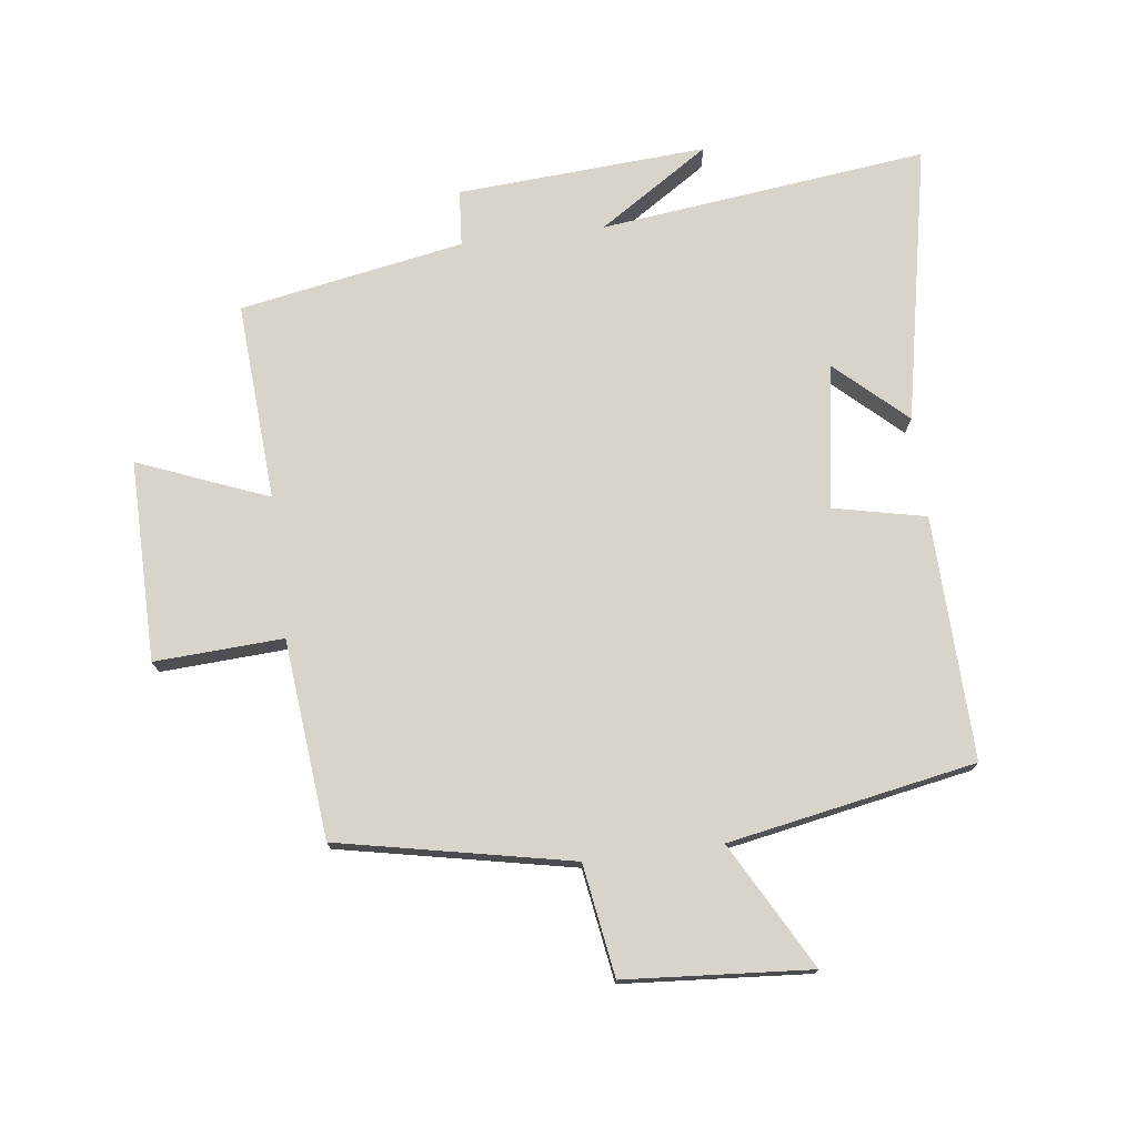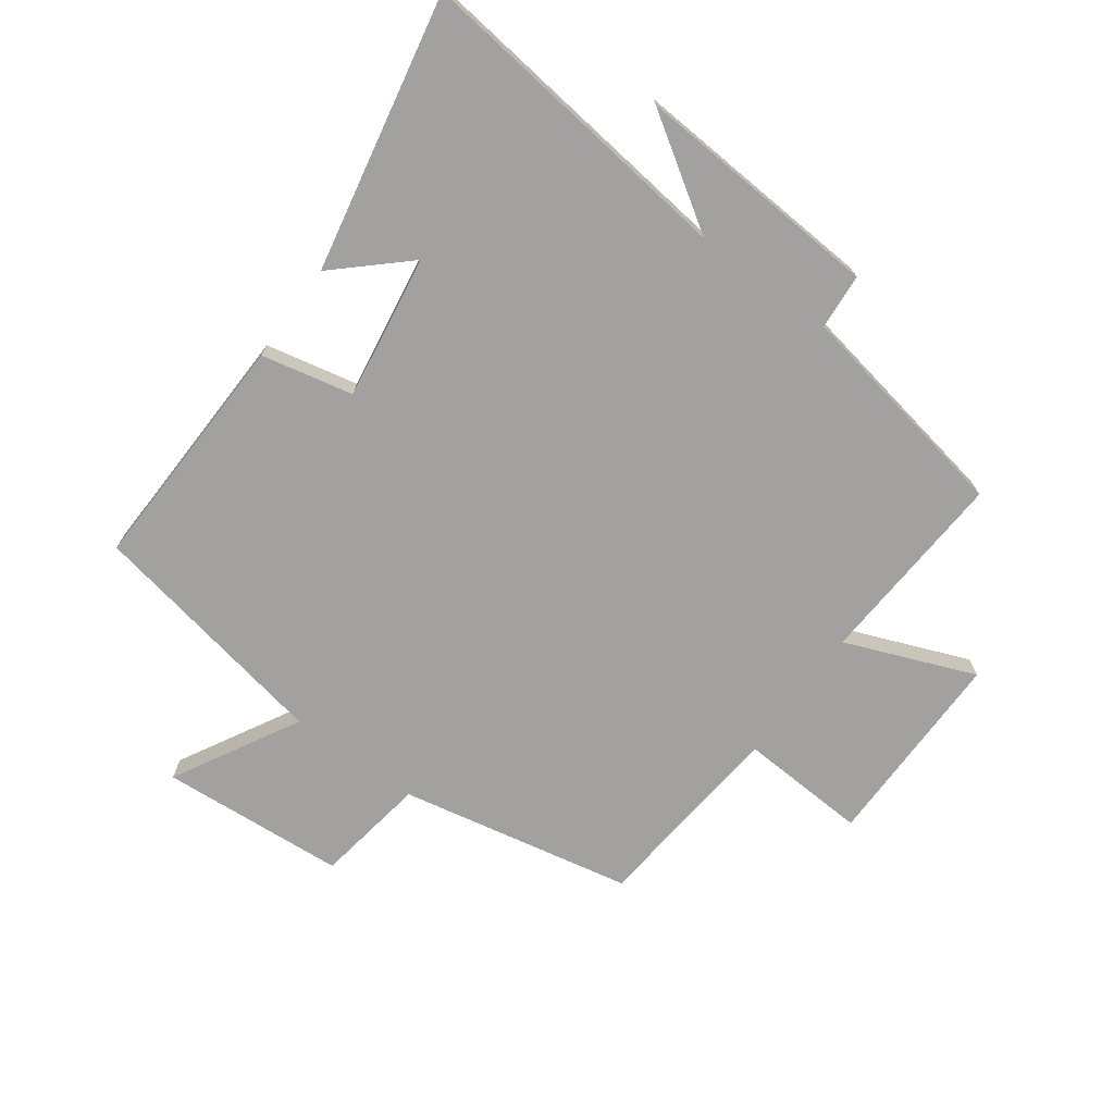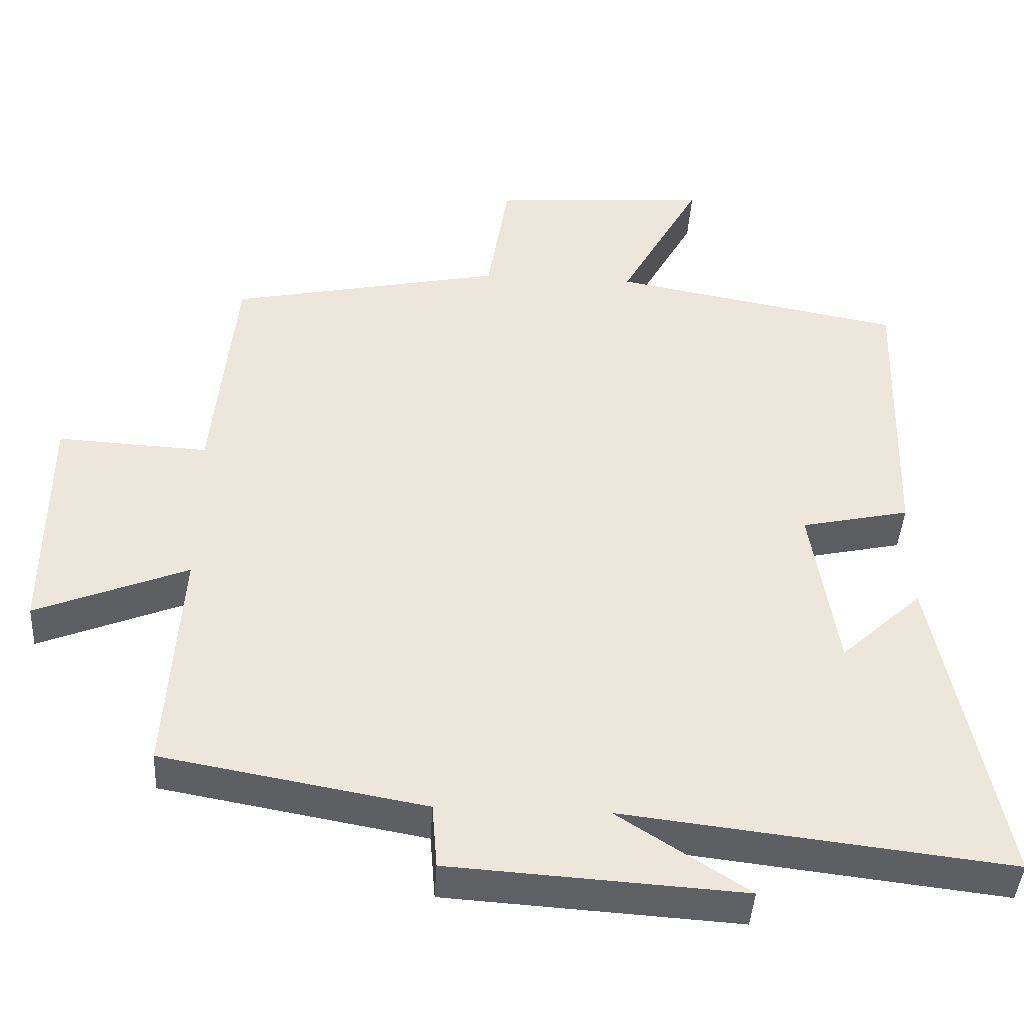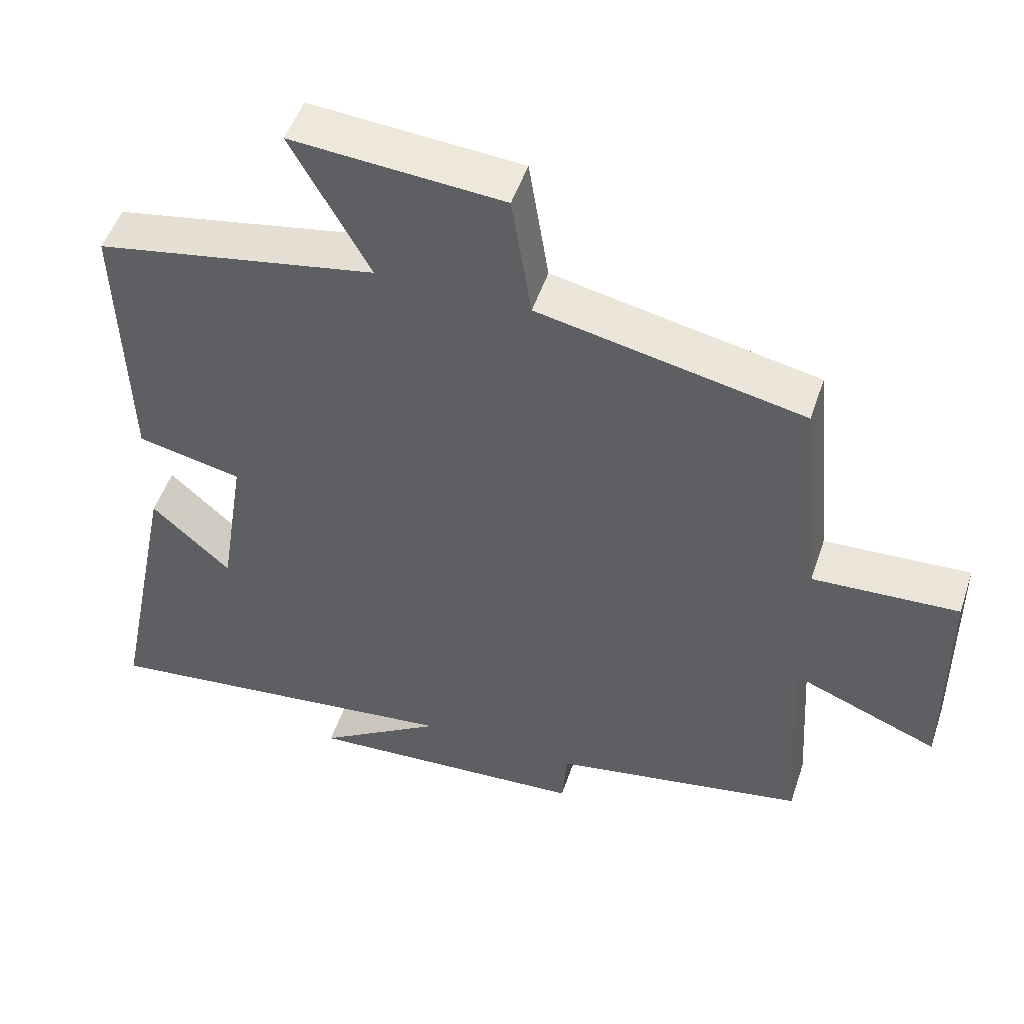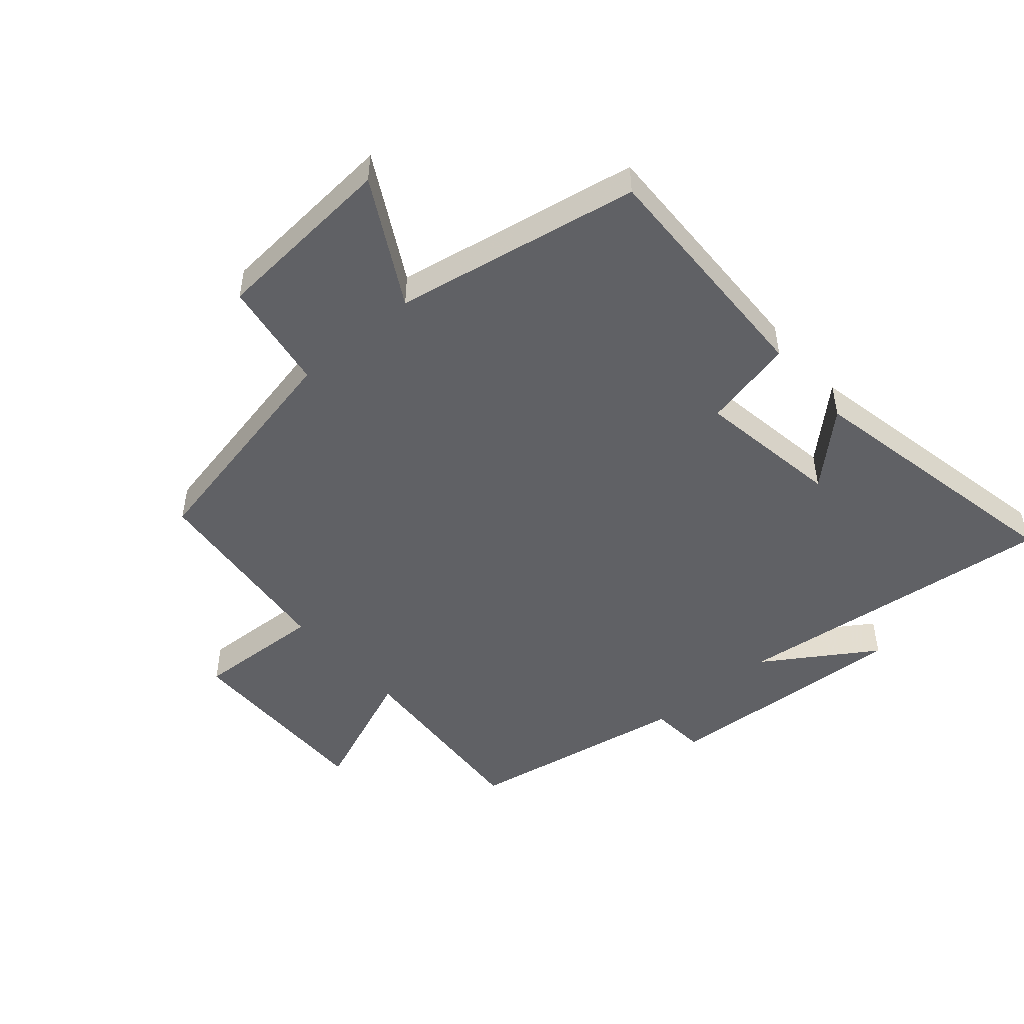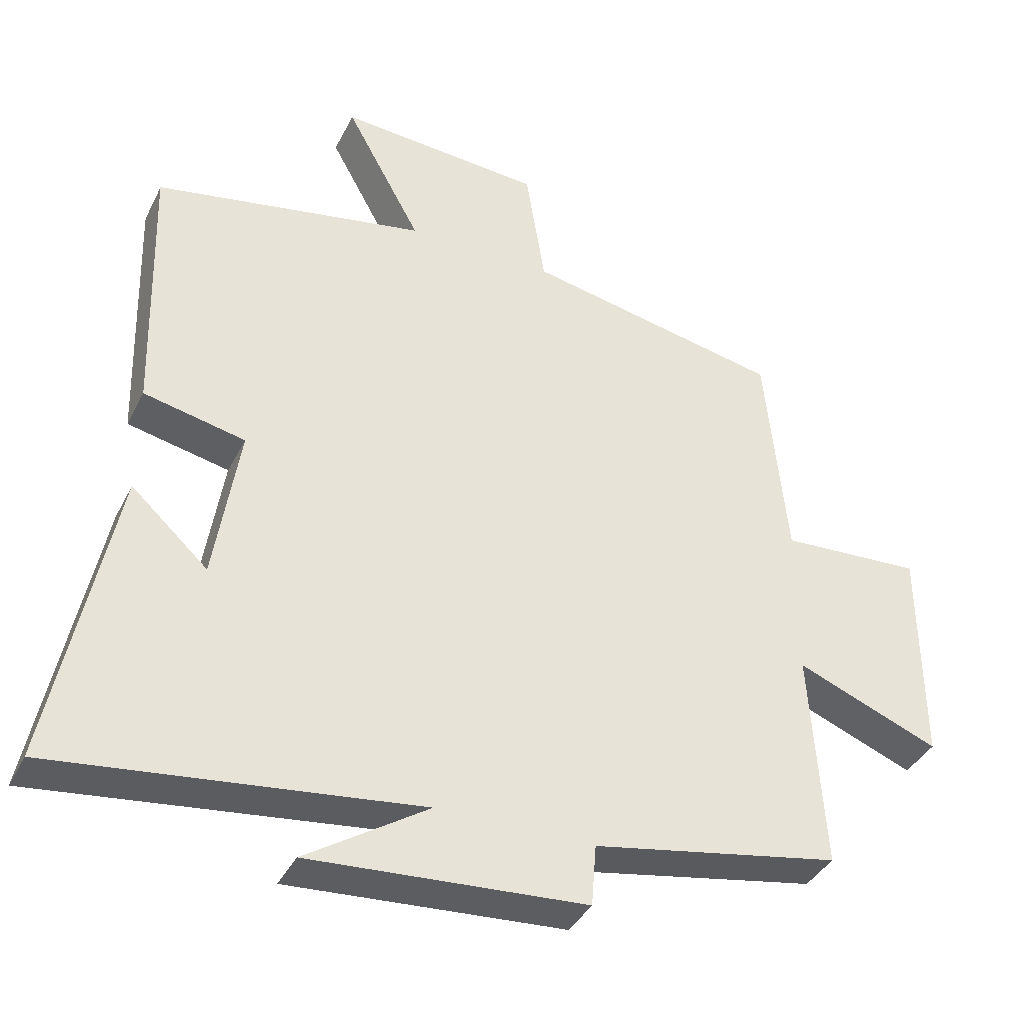
<metadata>
{"format":"obj","ext":"obj","renderer":"f3d","projection":"perspective","resolution":1024,"background":"white","views":[{"elev":74.9,"azim":-7.2,"up":"+Y"},{"elev":-72.2,"azim":143.8,"up":"+Y"},{"elev":-42.3,"azim":-3.3,"up":"+Z"},{"elev":50.4,"azim":-161.7,"up":"+Z"},{"elev":-49.1,"azim":40.9,"up":"+Y"},{"elev":-38.3,"azim":155.7,"up":"+Z"}]}
</metadata>
<code>
v -0.52 0.07 -0.435
v -0.5 0.07 -0.119
v -0.707 0.07 -0.202
v -0.705 0.07 0.118
v -0.5 0.07 0.107
v -0.469 0.07 0.424
v -0.097 0.07 0.5
v -0.069 0.07 0.678
v 0.227 0.07 0.7
v 0.117 0.07 0.5
v 0.511 0.07 0.427
v 0.5 0.07 0.039
v 0.353 0.07 0.007
v 0.389 0.07 -0.223
v 0.5 0.07 -0.121
v 0.589 0.07 -0.562
v 0.066 0.07 -0.5
v 0.243 0.07 -0.615
v -0.155 0.07 -0.589
v -0.162 0.07 -0.5
v -0.52 0 -0.435
v -0.5 0 -0.119
v -0.707 0 -0.202
v -0.705 0 0.118
v -0.5 0 0.107
v -0.469 0 0.424
v -0.097 0 0.5
v -0.069 0 0.678
v 0.227 0 0.7
v 0.117 0 0.5
v 0.511 0 0.427
v 0.5 0 0.039
v 0.353 0 0.007
v 0.389 0 -0.223
v 0.5 0 -0.121
v 0.589 0 -0.562
v 0.066 0 -0.5
v 0.243 0 -0.615
v -0.155 0 -0.589
v -0.162 0 -0.5
f 17 18 19 20
f 17 20 1 2
f 16 17 2
f 14 15 16
f 14 16 2
f 13 14 2
f 10 11 12 13
f 10 13 2
f 7 8 9 10
f 5 6 7 10
f 5 10 2 3
f 3 4 5
f 40 39 38 37
f 22 21 40 37
f 22 37 36
f 36 35 34
f 22 36 34
f 22 34 33
f 33 32 31 30
f 22 33 30
f 30 29 28 27
f 30 27 26 25
f 23 22 30 25
f 25 24 23
f 1 21 22 2
f 2 22 23 3
f 3 23 24 4
f 4 24 25 5
f 5 25 26 6
f 6 26 27 7
f 7 27 28 8
f 8 28 29 9
f 9 29 30 10
f 10 30 31 11
f 11 31 32 12
f 12 32 33 13
f 13 33 34 14
f 14 34 35 15
f 15 35 36 16
f 16 36 37 17
f 17 37 38 18
f 18 38 39 19
f 19 39 40 20
f 20 40 21 1

</code>
